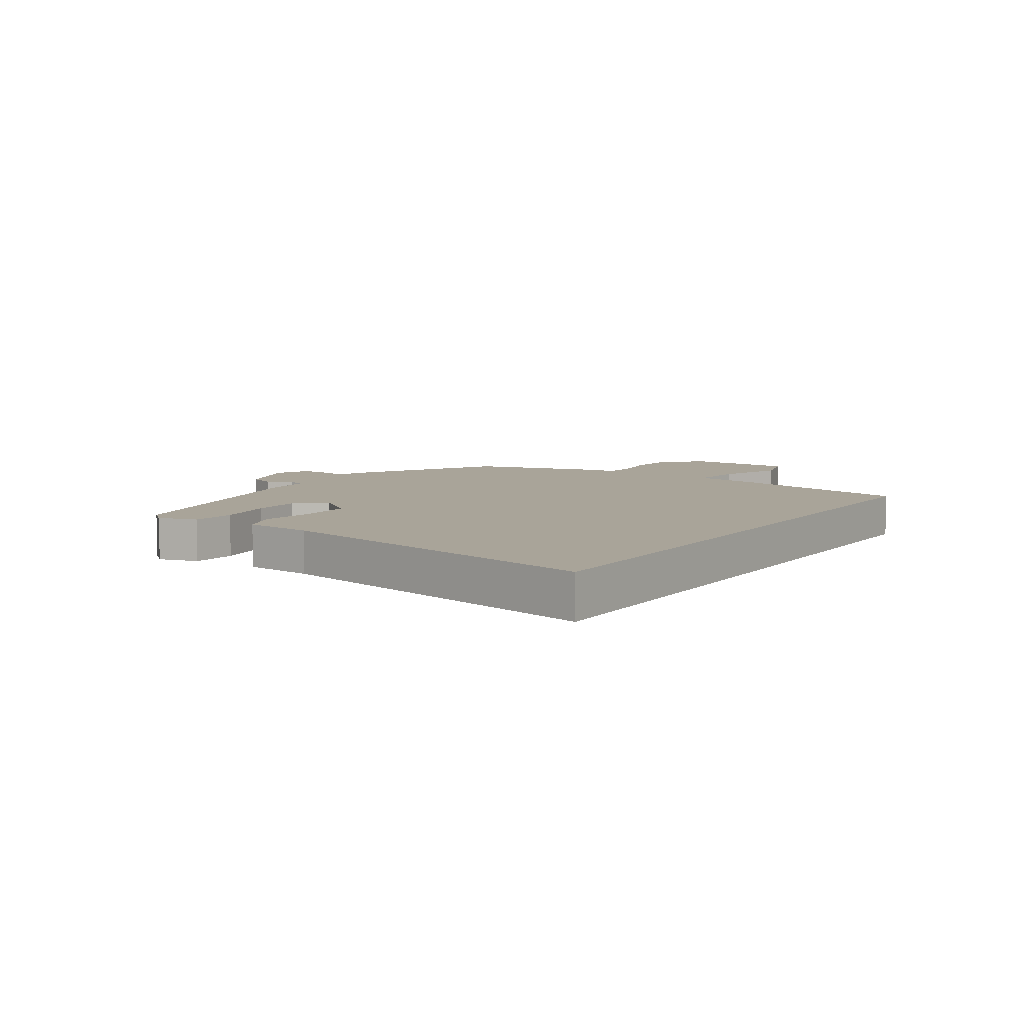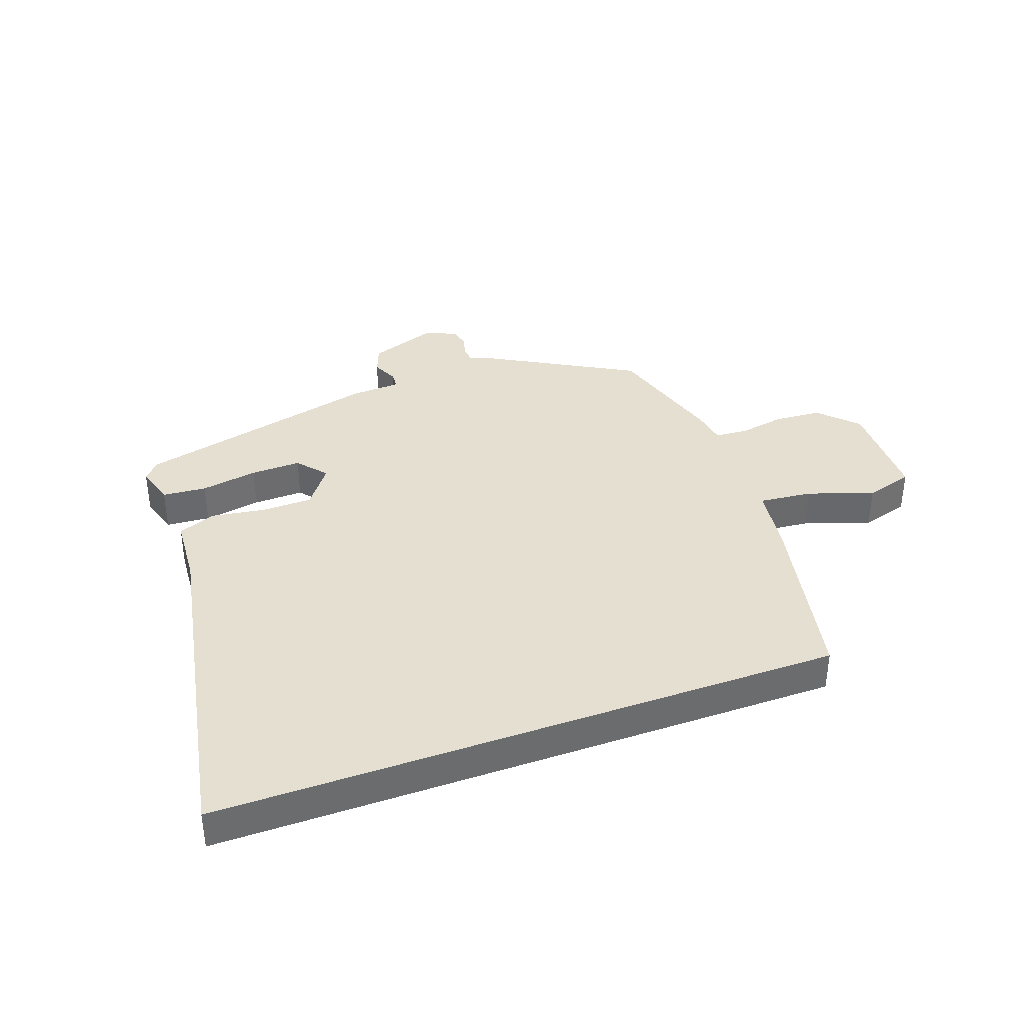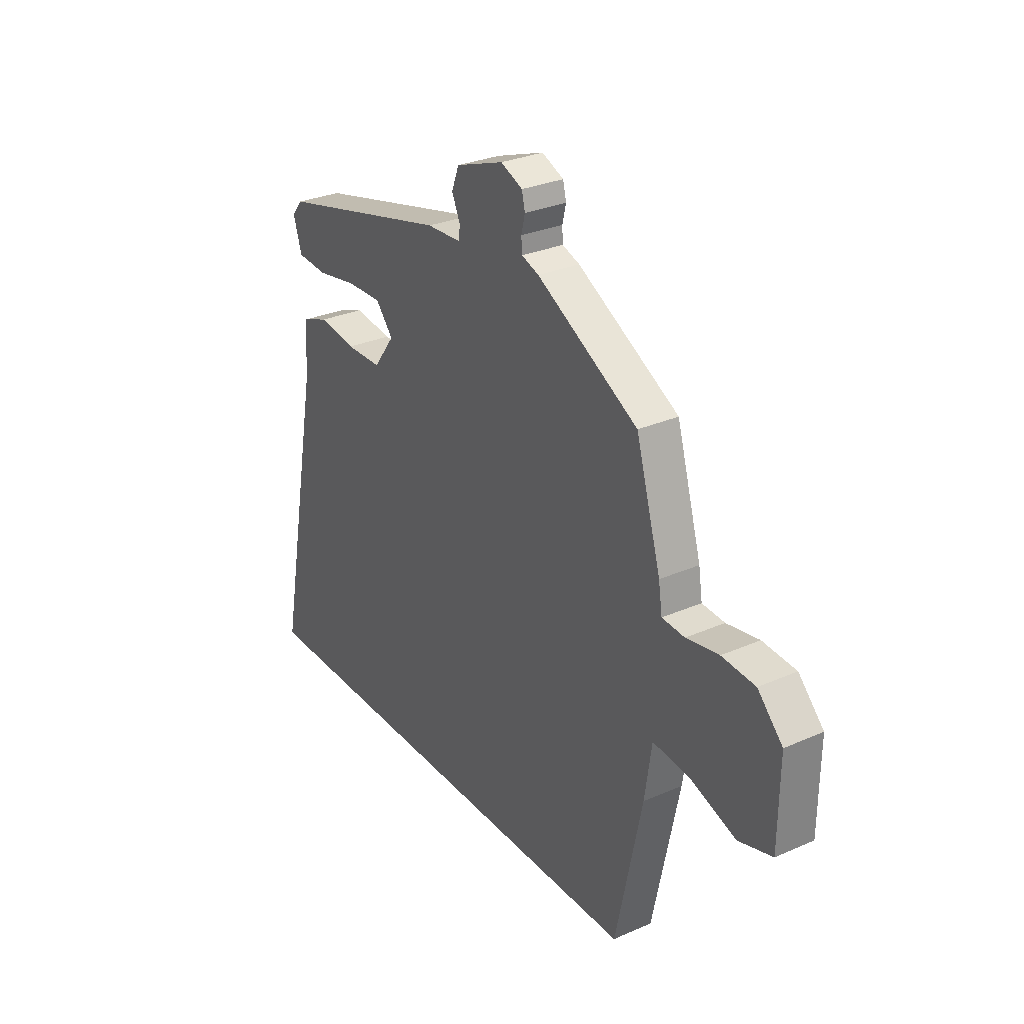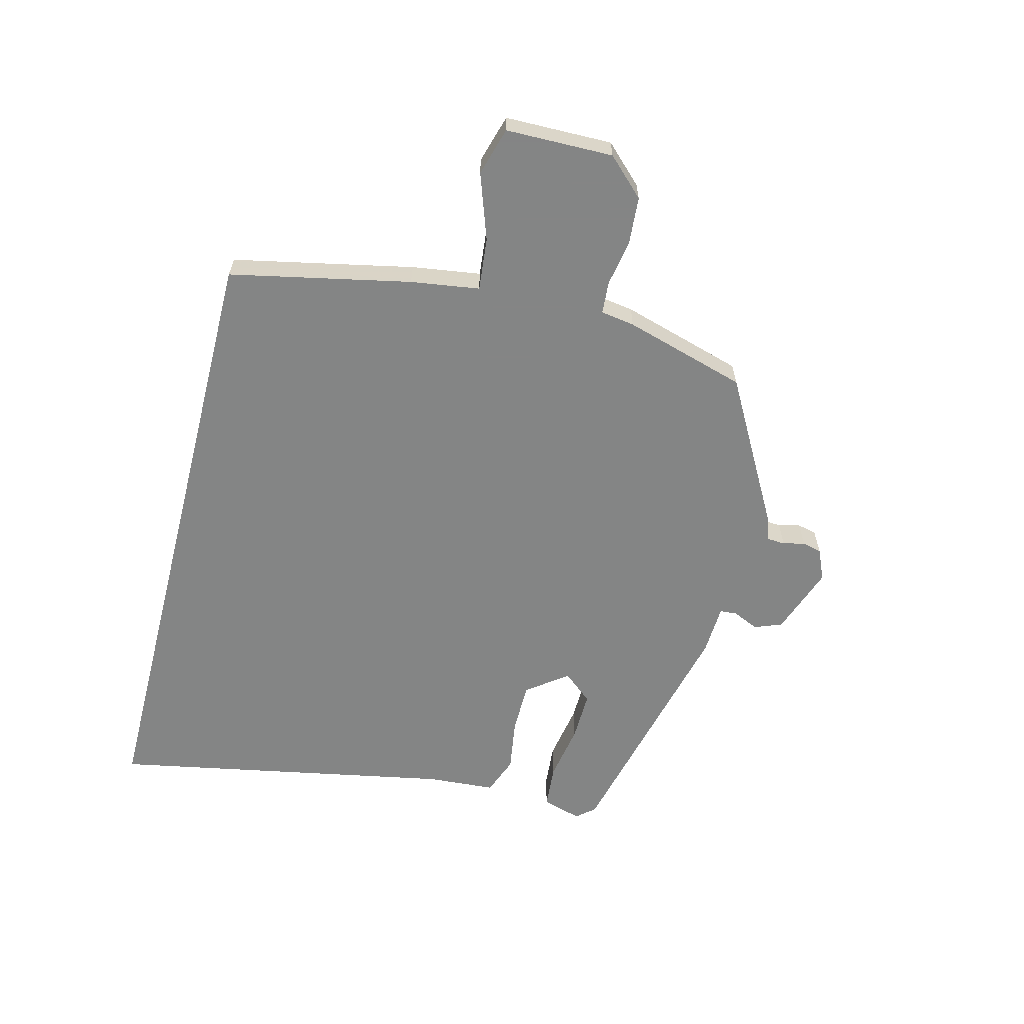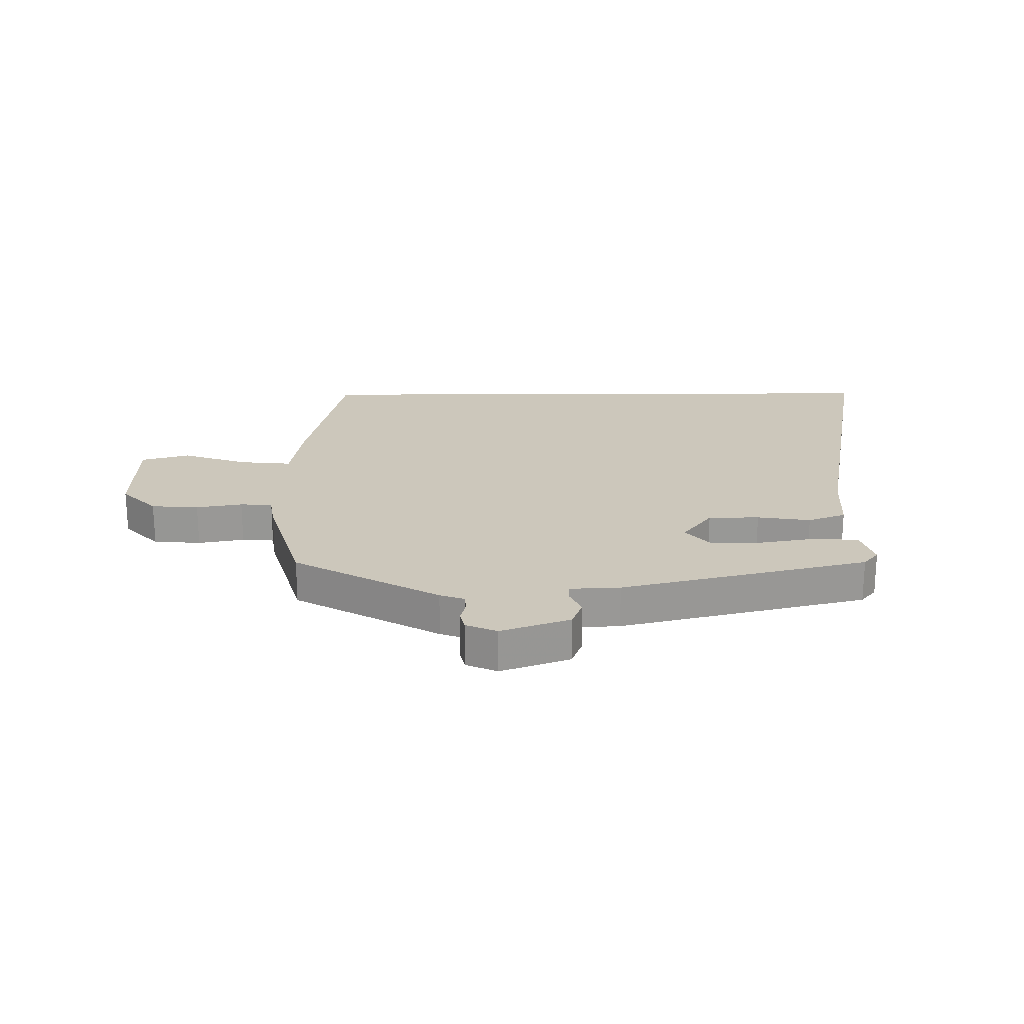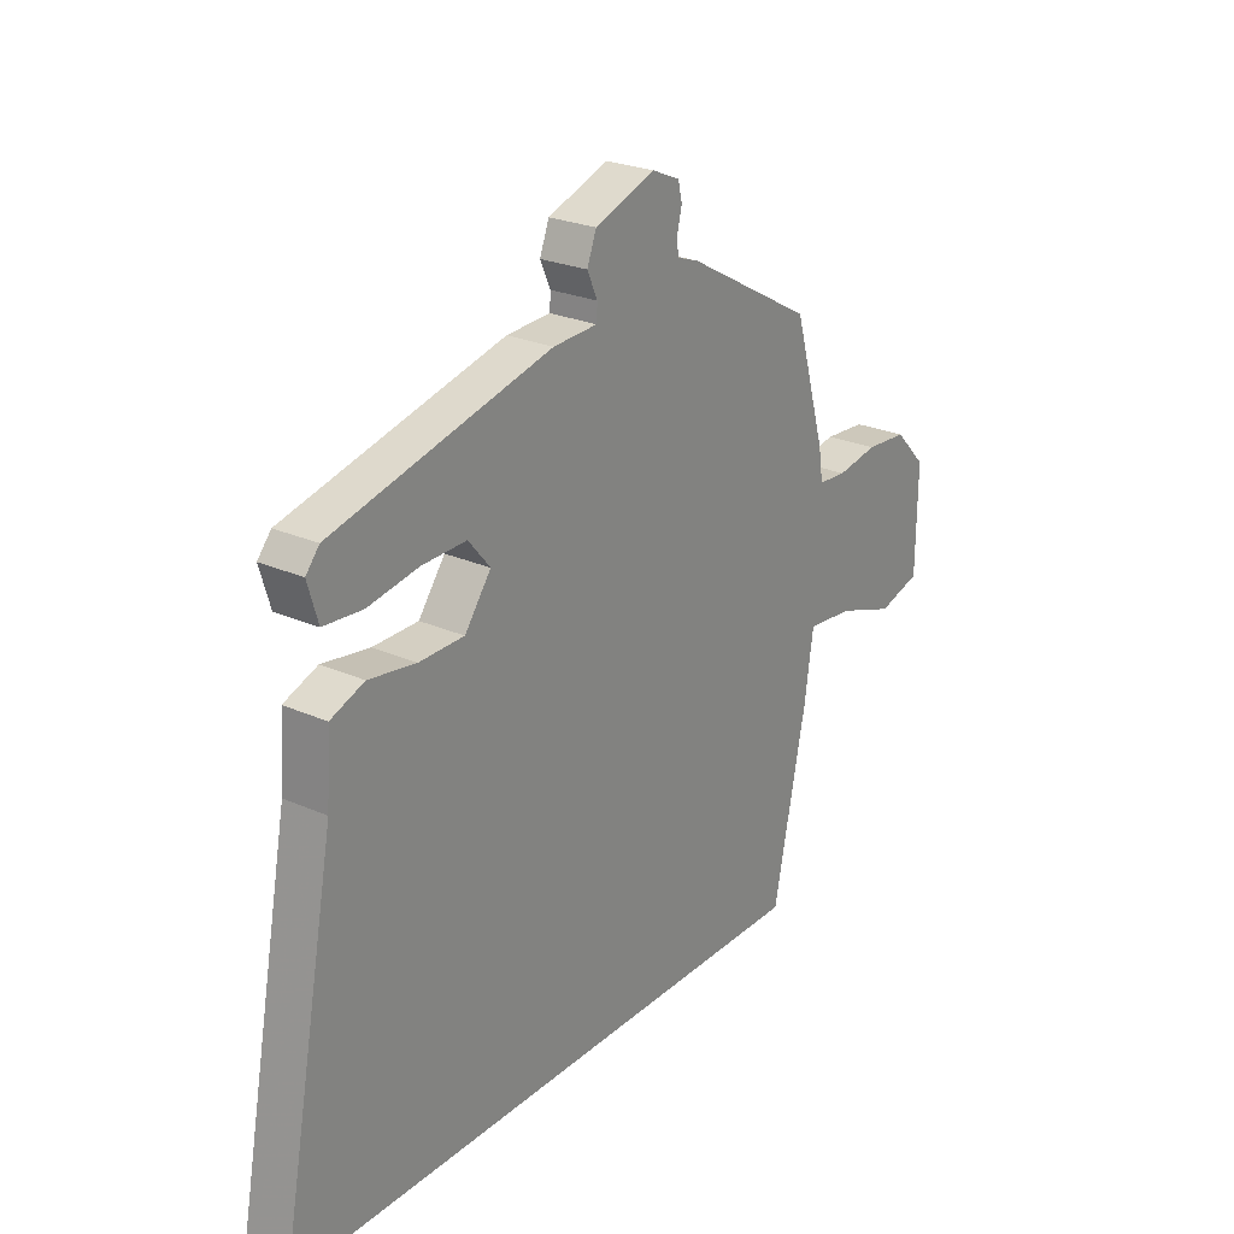
<metadata>
{"format":"obj","ext":"obj","renderer":"f3d","projection":"perspective","resolution":1024,"background":"white","views":[{"elev":7.3,"azim":124.2,"up":"+Y"},{"elev":37.5,"azim":160.1,"up":"+Y"},{"elev":29.5,"azim":-122.9,"up":"+Z"},{"elev":-61.6,"azim":-104.3,"up":"+Y"},{"elev":21.7,"azim":-0.5,"up":"+Y"},{"elev":25.0,"azim":125.8,"up":"+Z"}]}
</metadata>
<code>
v 0.501 0.07 0.415
v 0.527 0.07 0.384
v 0.507 0.07 0.317
v 0.432 0.07 0.311
v 0.335 0.07 0.328
v 0.249 0.07 0.33
v 0.207 0.07 0.28
v 0.258 0.07 0.211
v 0.345 0.07 0.21
v 0.436 0.07 0.224
v 0.501 0.07 0.199
v 0.509 0.07 0.083
v 0.62 0.07 -0.5
v -0.444 0.07 -0.5
v -0.508 0.07 -0.193
v -0.525 0.07 -0.076
v -0.615 0.07 -0.085
v -0.727 0.07 -0.124
v -0.809 0.07 -0.1
v -0.811 0.07 0.083
v -0.75 0.07 0.146
v -0.669 0.07 0.152
v -0.59 0.07 0.138
v -0.535 0.07 0.142
v -0.526 0.07 0.2
v -0.465 0.07 0.408
v -0.218 0.07 0.546
v -0.176 0.07 0.561
v -0.174 0.07 0.591
v -0.183 0.07 0.628
v -0.175 0.07 0.661
v -0.122 0.07 0.684
v -0.005 0.07 0.642
v 0.013 0.07 0.595
v -0.007 0.07 0.551
v -0.005 0.07 0.522
v 0.08 0.07 0.518
v 0.501 0 0.415
v 0.527 0 0.384
v 0.507 0 0.317
v 0.432 0 0.311
v 0.335 0 0.328
v 0.249 0 0.33
v 0.207 0 0.28
v 0.258 0 0.211
v 0.345 0 0.21
v 0.436 0 0.224
v 0.501 0 0.199
v 0.509 0 0.083
v 0.62 0 -0.5
v -0.444 0 -0.5
v -0.508 0 -0.193
v -0.525 0 -0.076
v -0.615 0 -0.085
v -0.727 0 -0.124
v -0.809 0 -0.1
v -0.811 0 0.083
v -0.75 0 0.146
v -0.669 0 0.152
v -0.59 0 0.138
v -0.535 0 0.142
v -0.526 0 0.2
v -0.465 0 0.408
v -0.218 0 0.546
v -0.176 0 0.561
v -0.174 0 0.591
v -0.183 0 0.628
v -0.175 0 0.661
v -0.122 0 0.684
v -0.005 0 0.642
v 0.013 0 0.595
v -0.007 0 0.551
v -0.005 0 0.522
v 0.08 0 0.518
f 36 37 1 2
f 32 33 34 35
f 32 35 36
f 29 30 31 32
f 28 29 32 36
f 24 25 26 27
f 24 27 28 36
f 20 21 22 23
f 20 23 24
f 17 18 19 20
f 16 17 20 24
f 12 13 14 15
f 9 10 11 12
f 8 9 12 15
f 7 8 15 16
f 2 3 4 5
f 2 5 6
f 36 2 6
f 16 24 36
f 6 7 16 36
f 39 38 74 73
f 72 71 70 69
f 73 72 69
f 69 68 67 66
f 73 69 66 65
f 64 63 62 61
f 73 65 64 61
f 60 59 58 57
f 61 60 57
f 57 56 55 54
f 61 57 54 53
f 52 51 50 49
f 49 48 47 46
f 52 49 46 45
f 53 52 45 44
f 42 41 40 39
f 43 42 39
f 43 39 73
f 73 61 53
f 73 53 44 43
f 1 38 39 2
f 2 39 40 3
f 3 40 41 4
f 4 41 42 5
f 5 42 43 6
f 6 43 44 7
f 7 44 45 8
f 8 45 46 9
f 9 46 47 10
f 10 47 48 11
f 11 48 49 12
f 12 49 50 13
f 13 50 51 14
f 14 51 52 15
f 15 52 53 16
f 16 53 54 17
f 17 54 55 18
f 18 55 56 19
f 19 56 57 20
f 20 57 58 21
f 21 58 59 22
f 22 59 60 23
f 23 60 61 24
f 24 61 62 25
f 25 62 63 26
f 26 63 64 27
f 27 64 65 28
f 28 65 66 29
f 29 66 67 30
f 30 67 68 31
f 31 68 69 32
f 32 69 70 33
f 33 70 71 34
f 34 71 72 35
f 35 72 73 36
f 36 73 74 37
f 37 74 38 1

</code>
